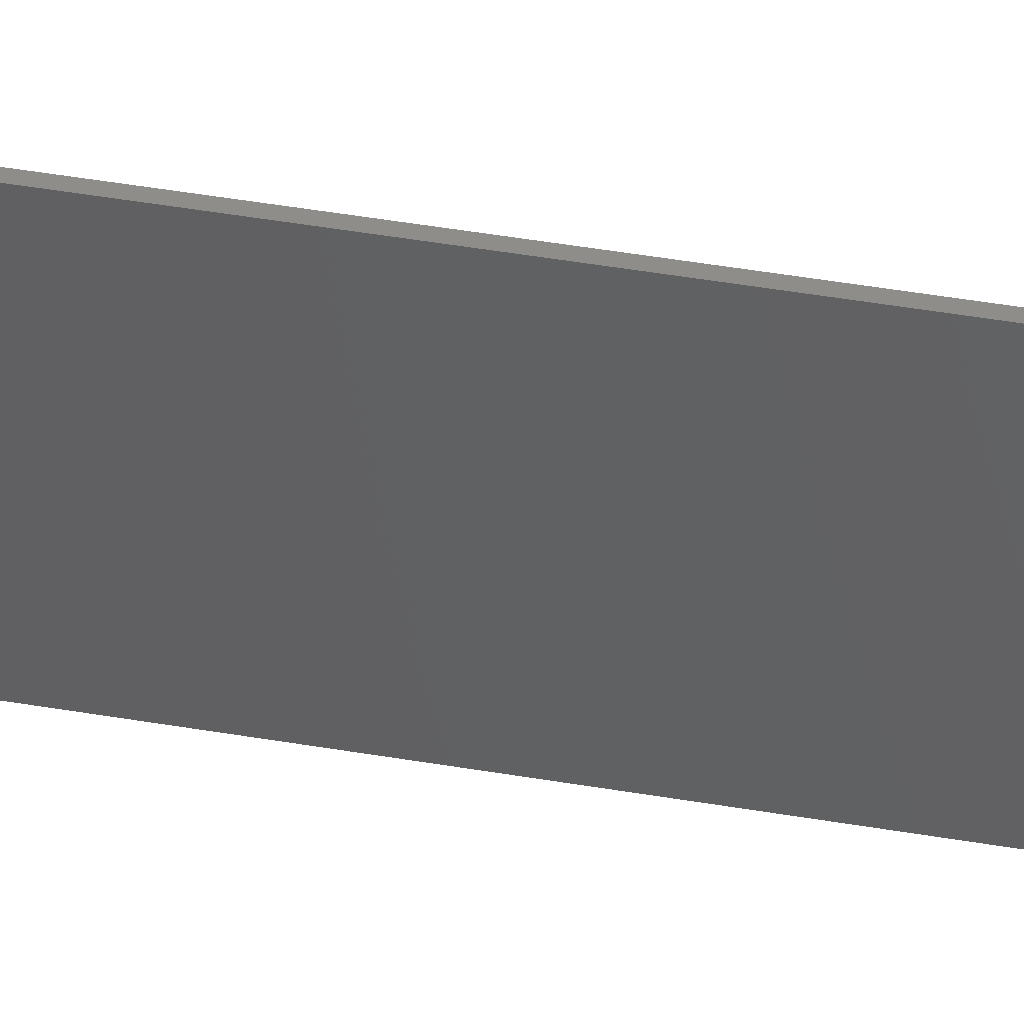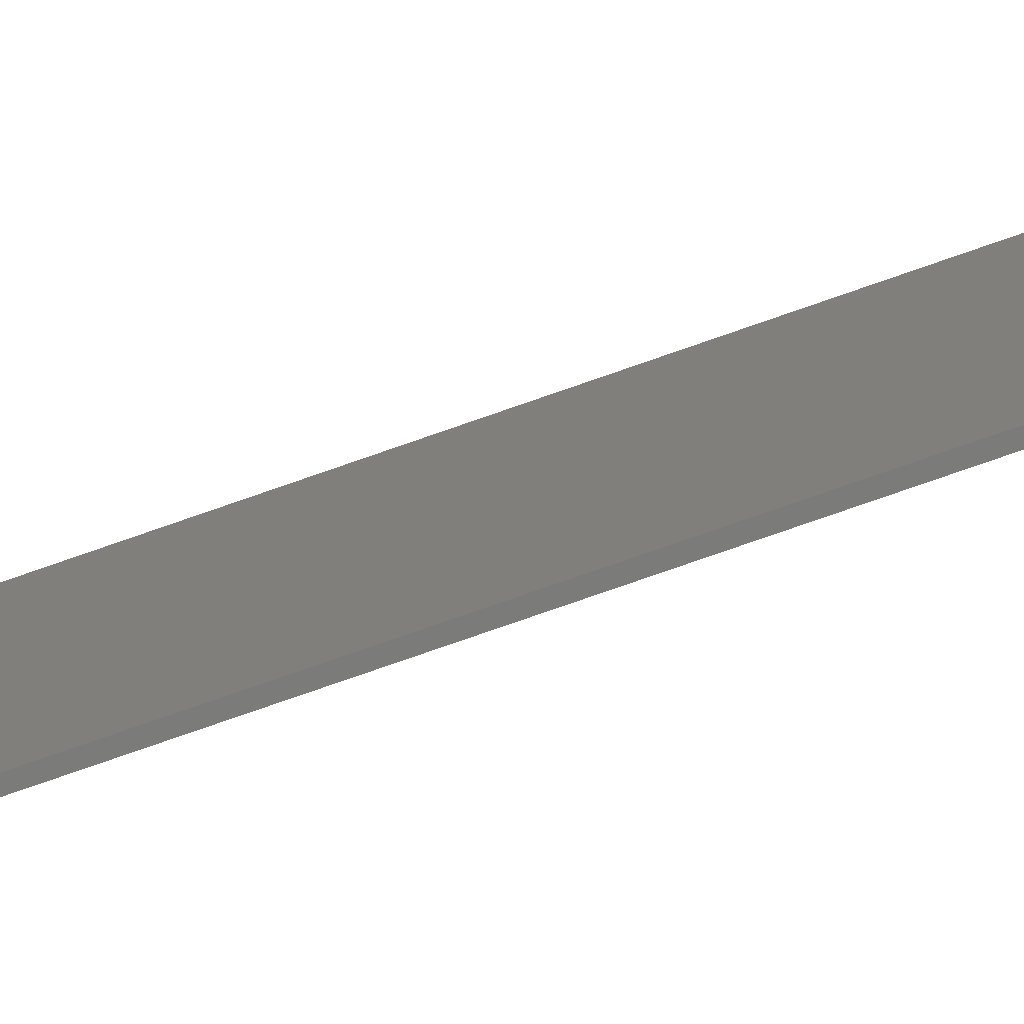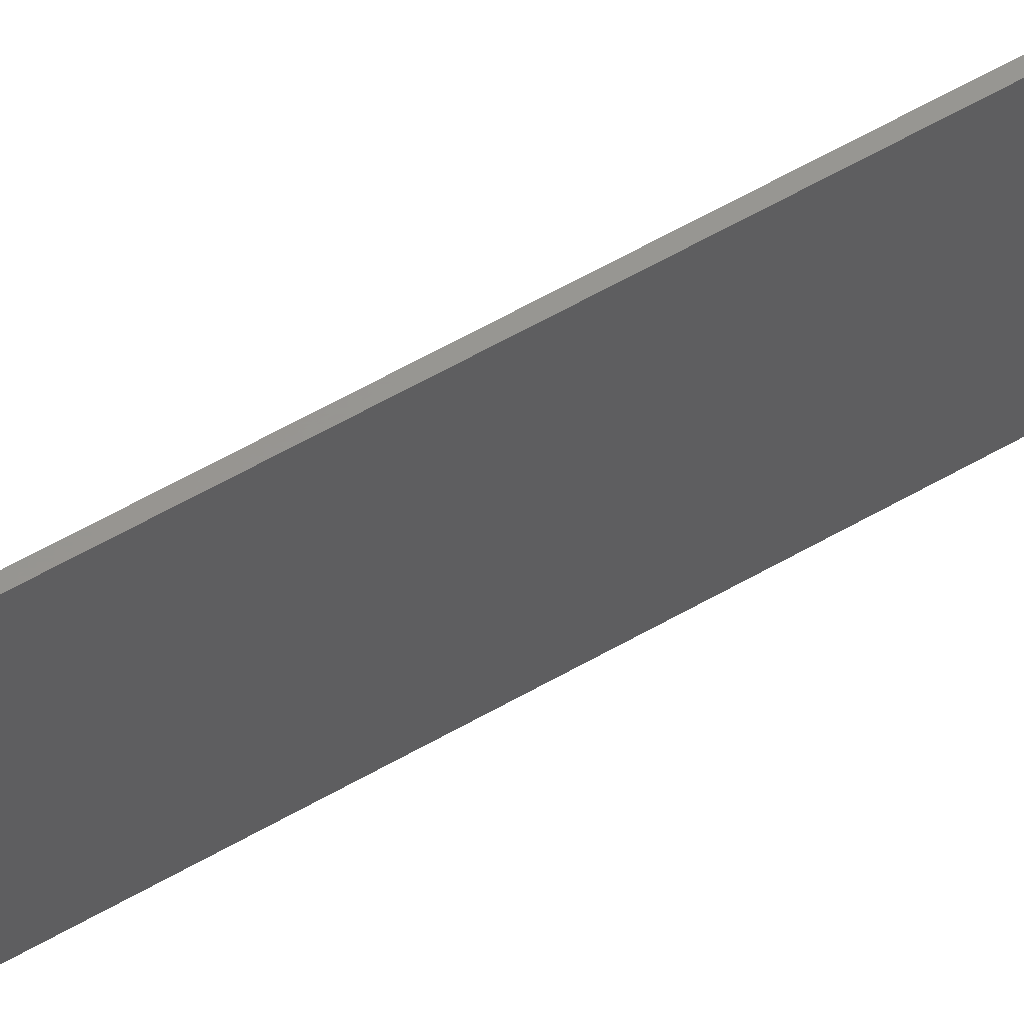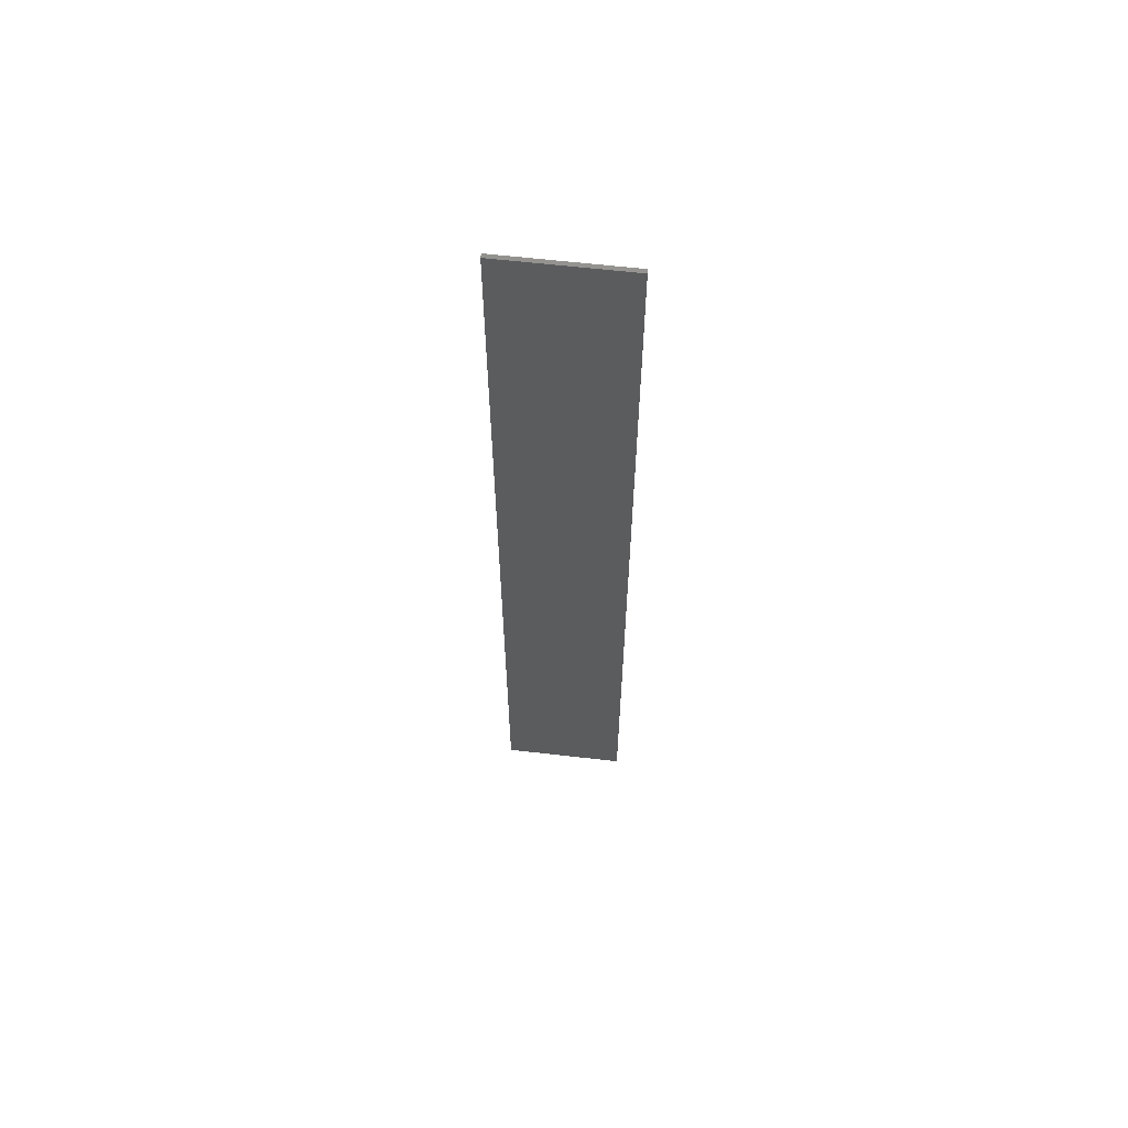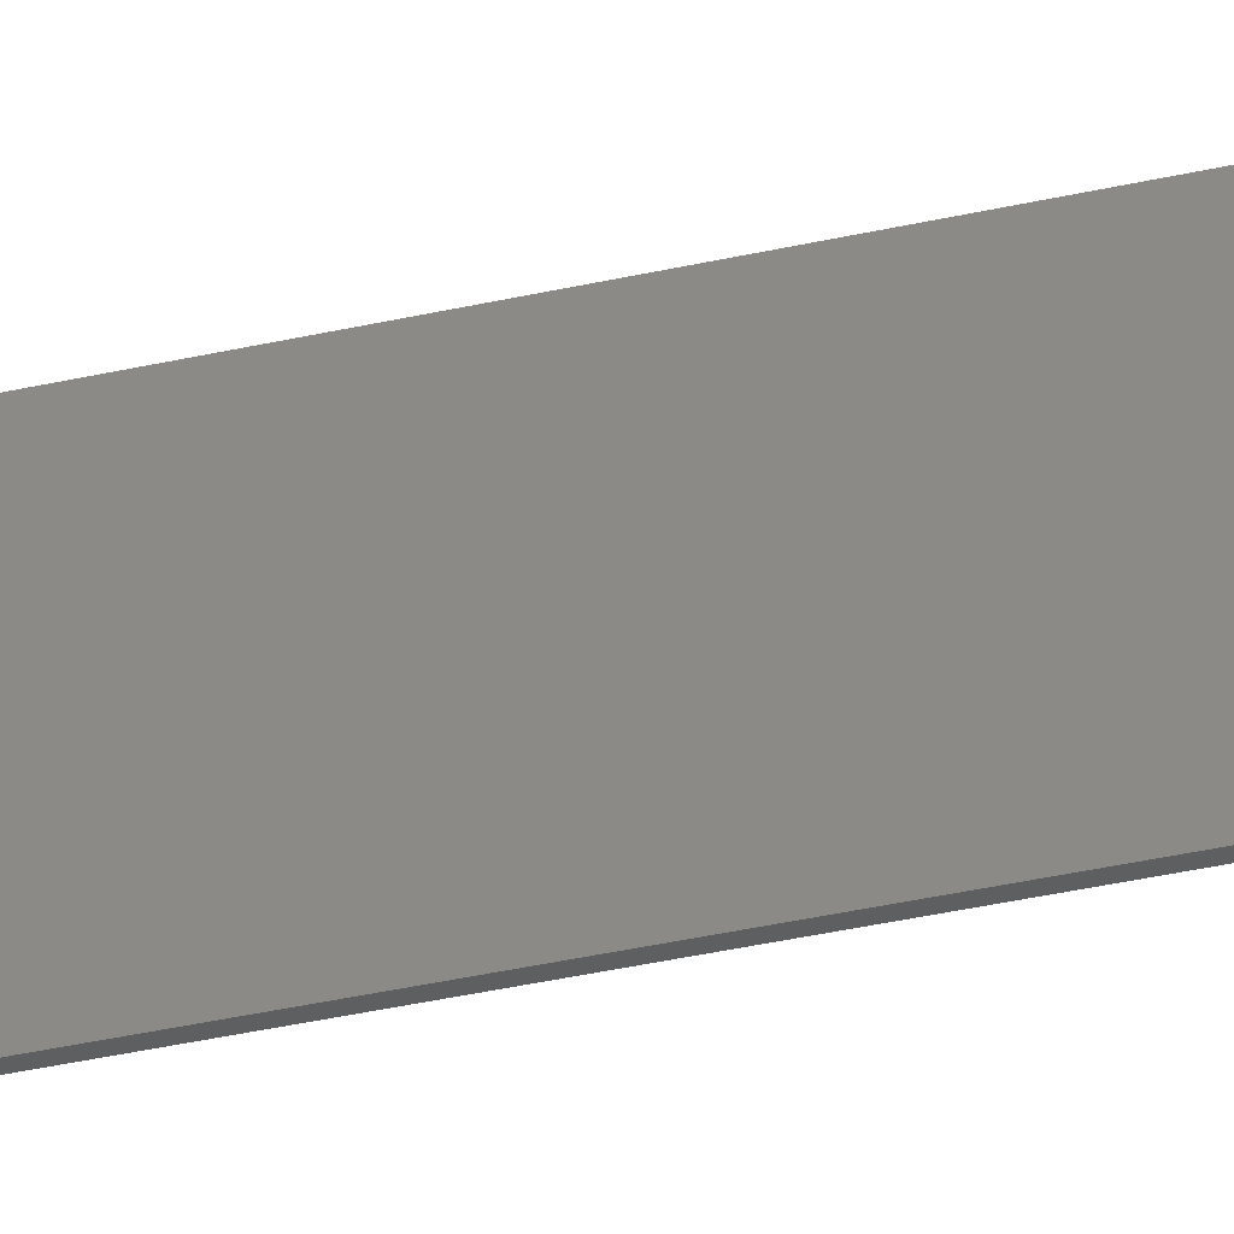
<metadata>
{"format":"stl","ext":"stl","renderer":"f3d","projection":"perspective","resolution":1024,"background":"white","views":[{"elev":42.2,"azim":101.9,"up":"+Z"},{"elev":-74.2,"azim":109.5,"up":"+Z"},{"elev":58.8,"azim":-120.8,"up":"+Z"},{"elev":61.5,"azim":-83.3,"up":"+Y"},{"elev":-37.6,"azim":106.3,"up":"+Z"}]}
</metadata>
<code>
# stl→obj: 8 verts, 12 faces
v 2720 2260 10
v 2710 10 10
v 2710 2260 10
v 2720 10 10
v 2720 10 310
v 2710 2260 310
v 2710 10 310
v 2720 2260 310
f 1 2 3
f 2 1 4
f 5 6 7
f 6 5 8
f 5 2 4
f 2 5 7
f 6 1 3
f 1 6 8
f 1 5 4
f 5 1 8
f 6 2 7
f 2 6 3

</code>
